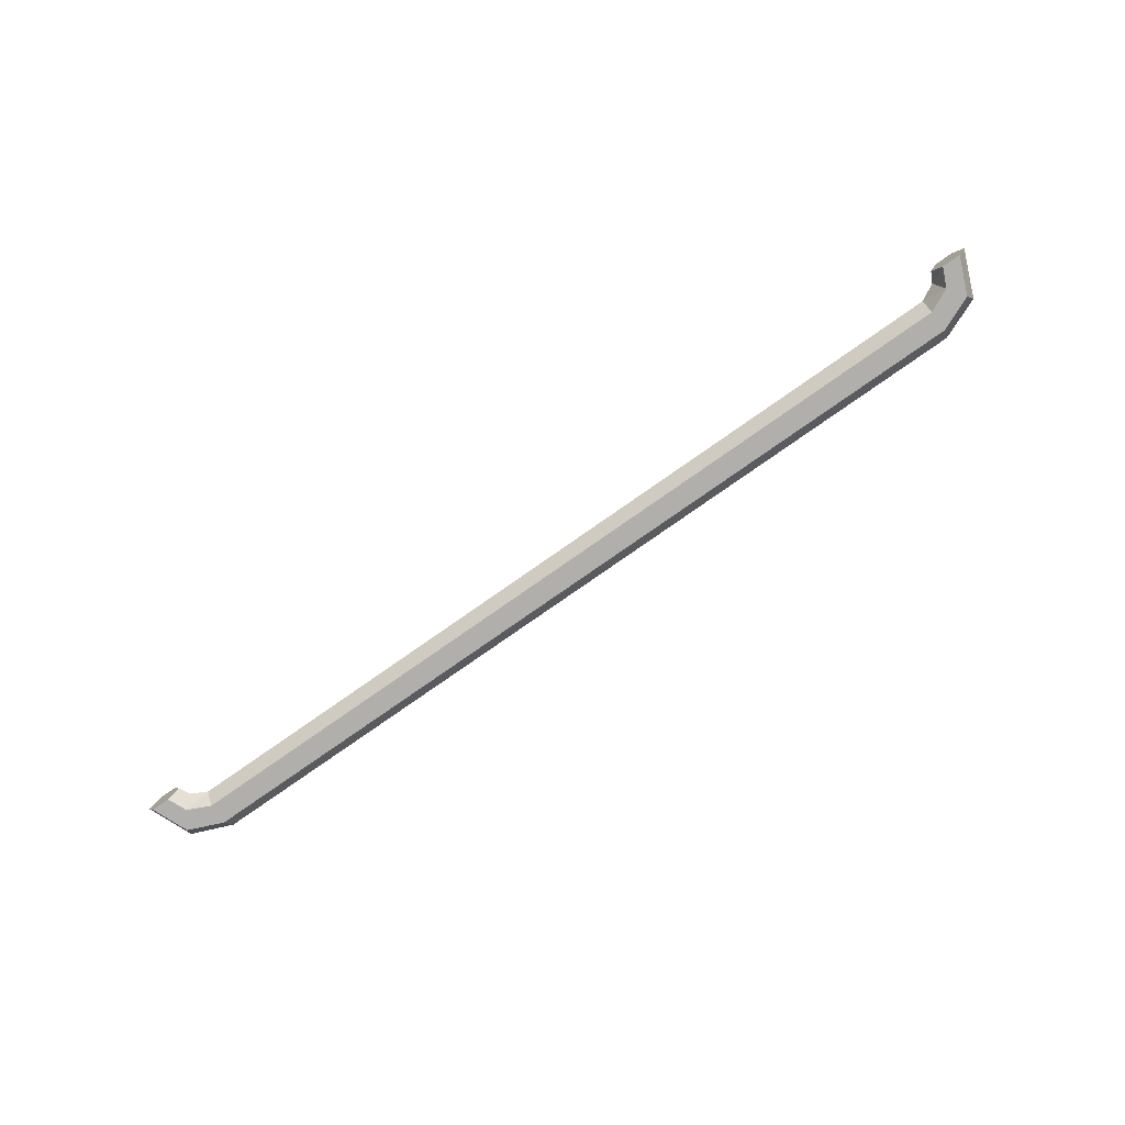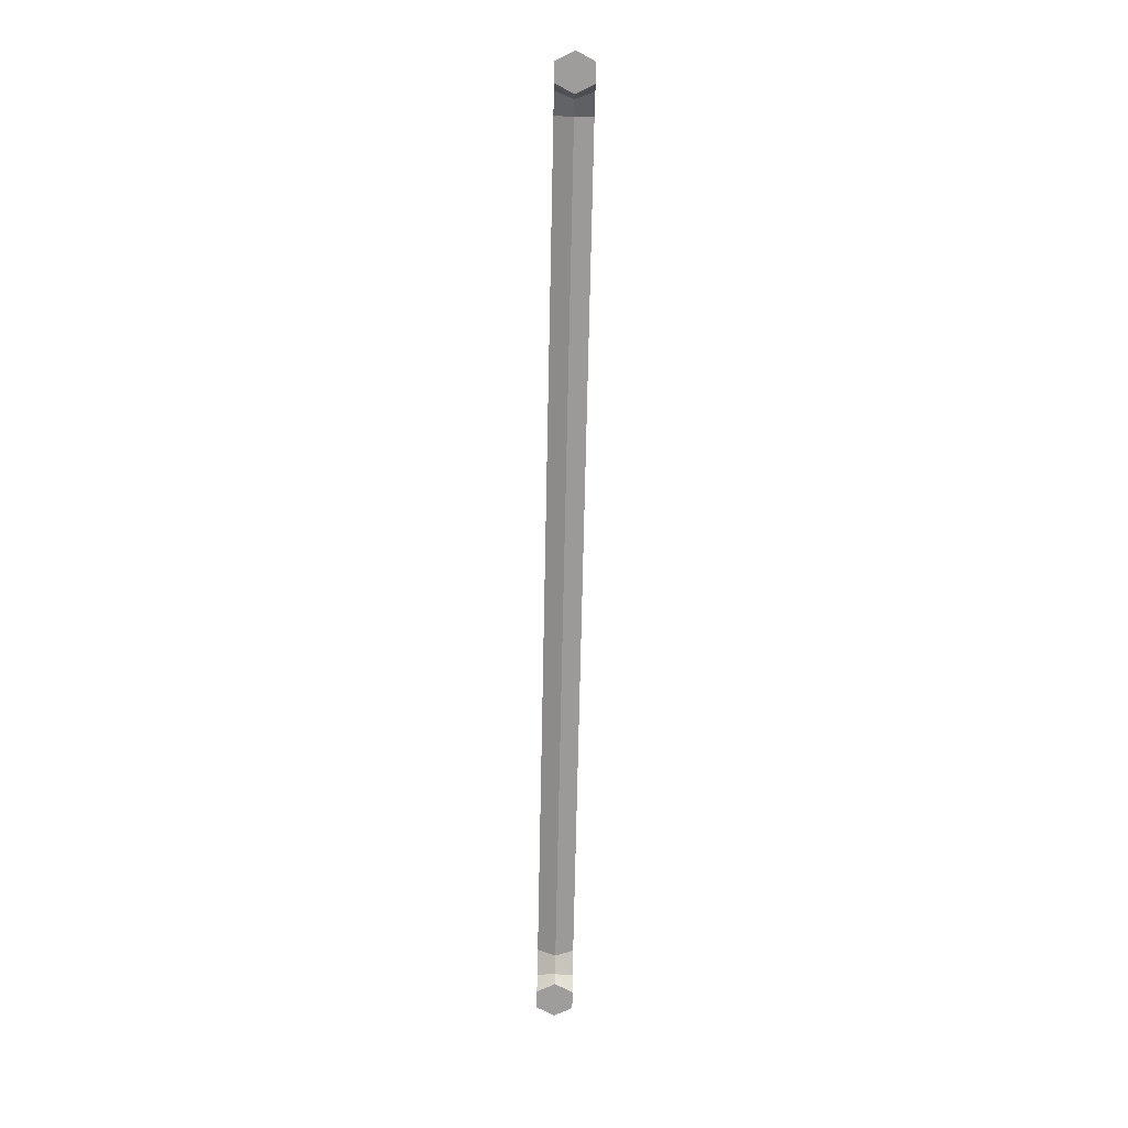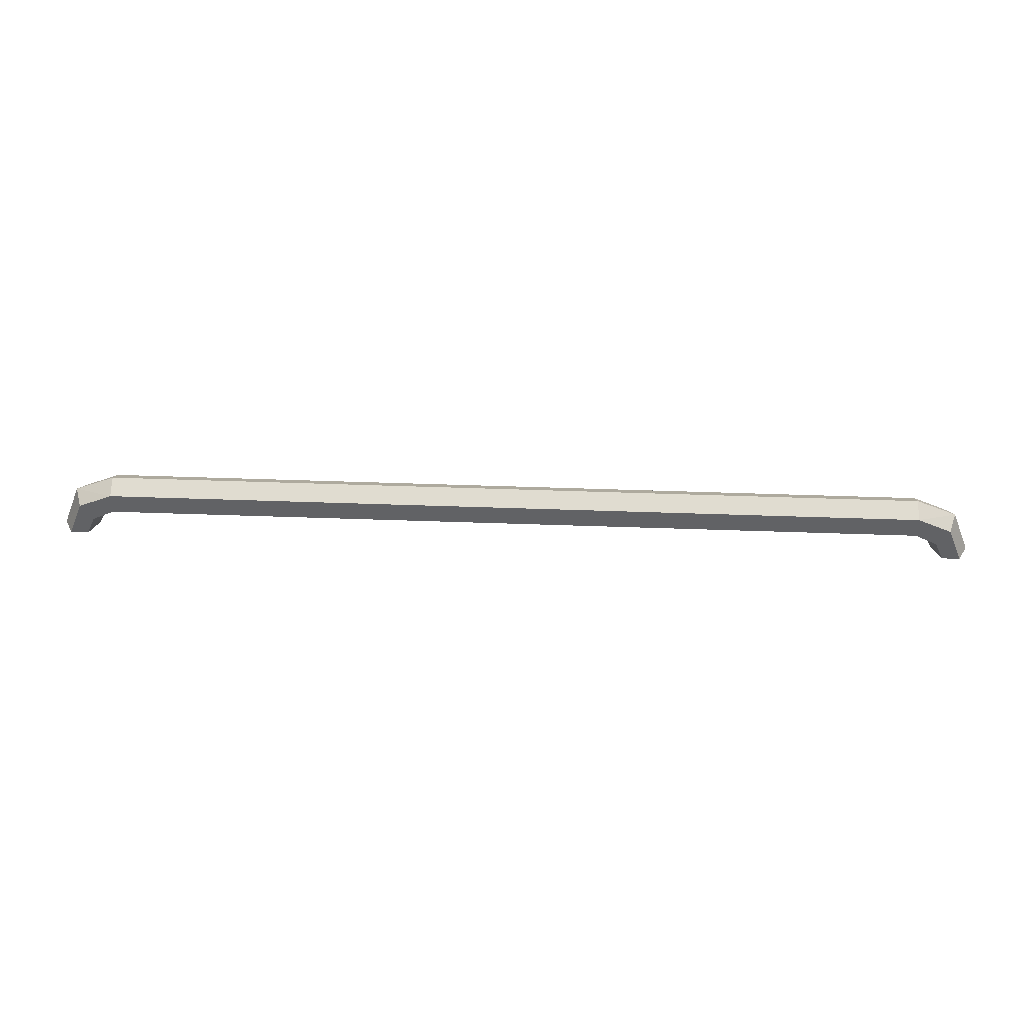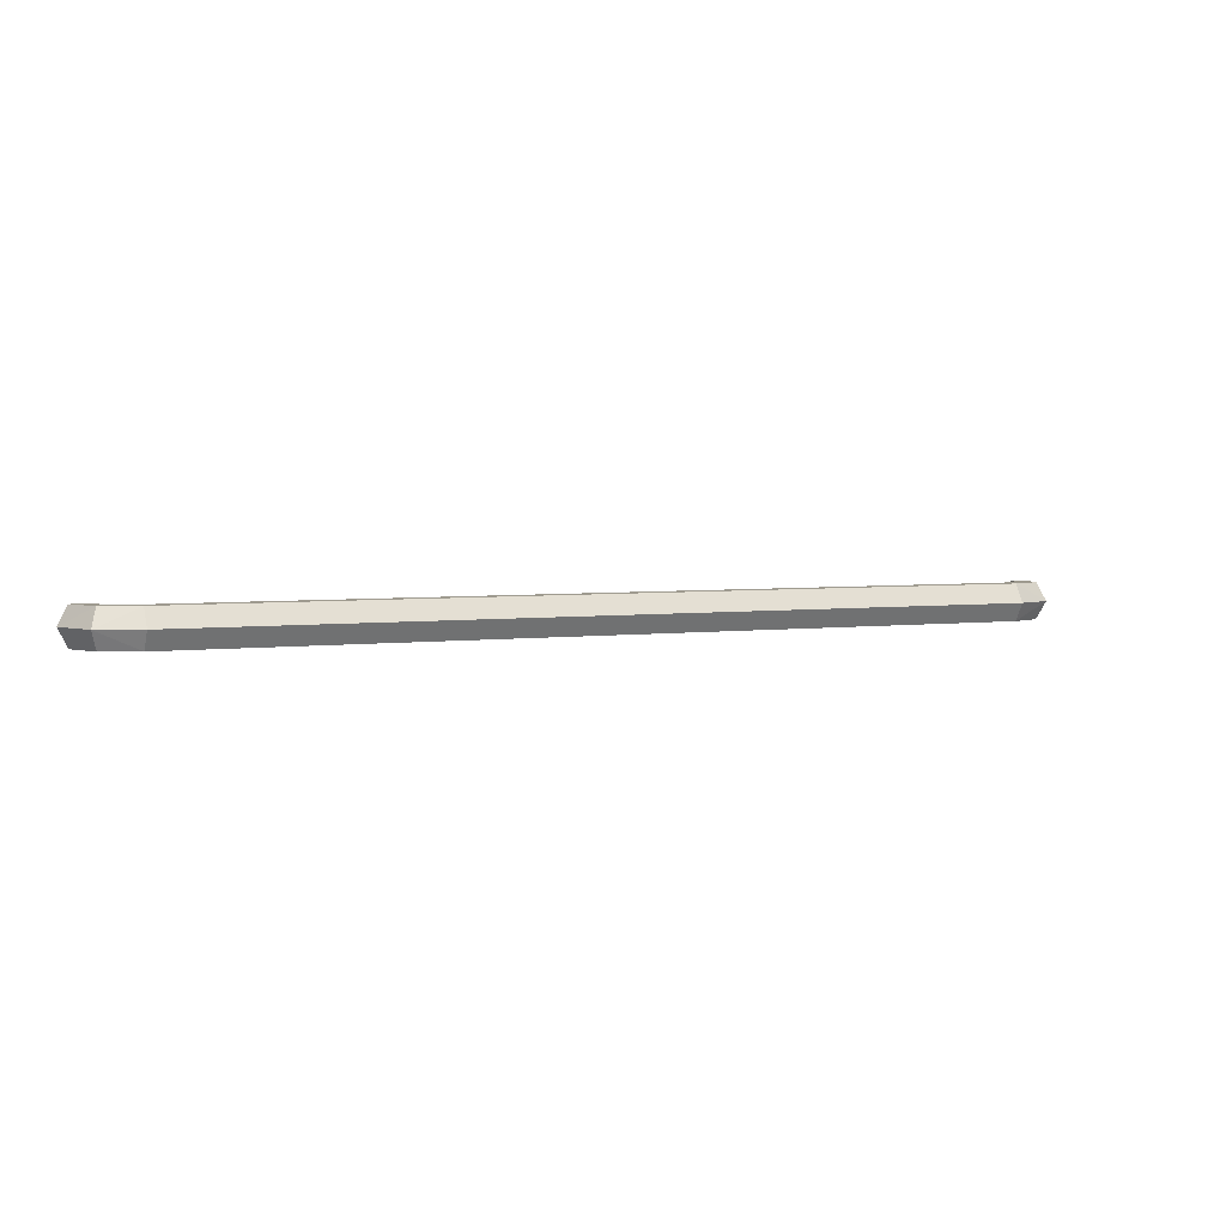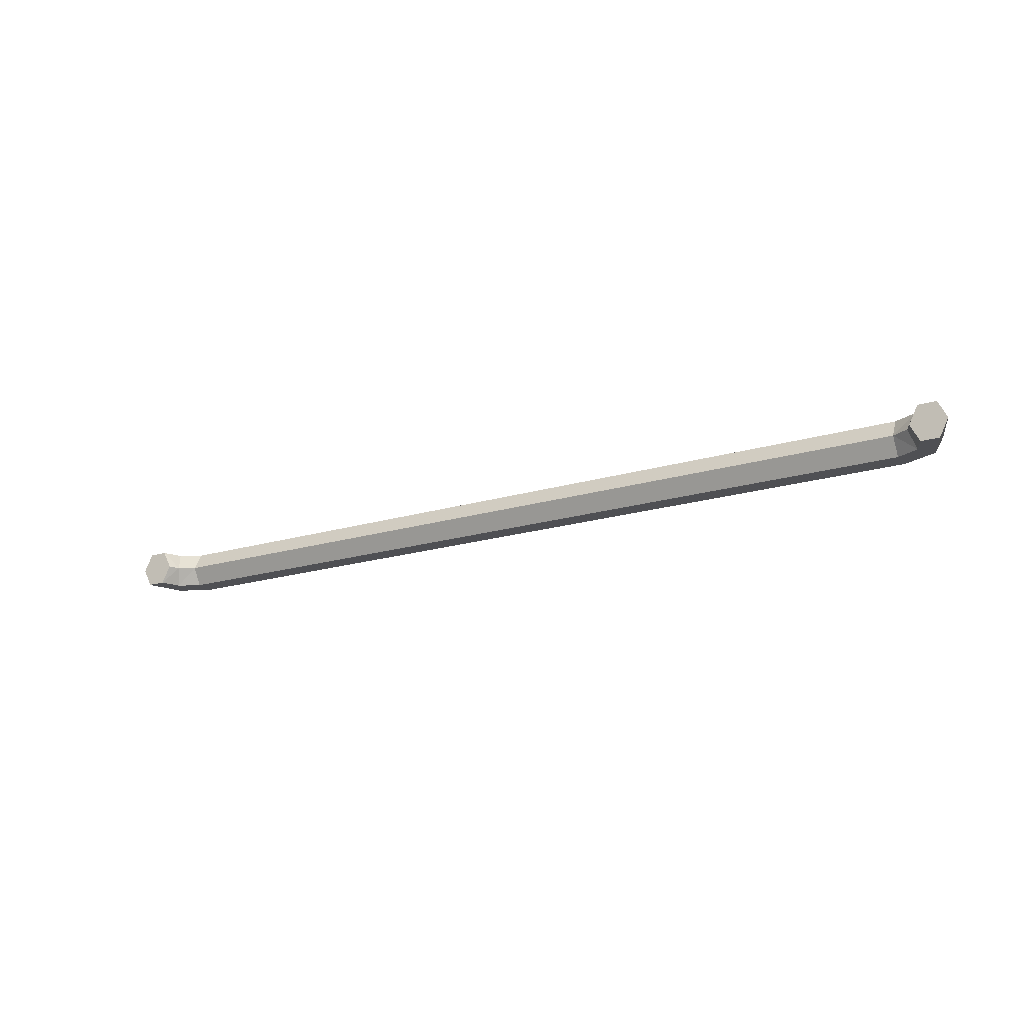
<metadata>
{"format":"obj","ext":"obj","renderer":"f3d","projection":"perspective","resolution":1024,"background":"white","views":[{"elev":-78.1,"azim":35.0,"up":"+Z"},{"elev":-70.7,"azim":-91.2,"up":"+Y"},{"elev":39.1,"azim":2.7,"up":"+Y"},{"elev":3.6,"azim":154.5,"up":"+Z"},{"elev":-19.2,"azim":29.8,"up":"+Z"}]}
</metadata>
<code>
o Pipe_Straight_Cylinder.005
v -0.6613 -0.02887 -0
v -0.6613 -0.01238 0.02856
v -0.6613 0.02059 0.02856
v -0.6613 0.03708 -0
v -0.6613 0.02059 -0.02856
v -0.6613 -0.01238 -0.02856
v -0.6871 -0.0426 -0
v -0.6965 -0.0291 0.02856
v -0.7155 -0.002103 0.02856
v -0.7249 0.0114 -0
v -0.7155 -0.002103 -0.02856
v -0.6965 -0.0291 -0.02856
v -0.6953 -0.05888 -0
v -0.7098 -0.05888 0.02856
v -0.7389 -0.05888 0.02856
v -0.7534 -0.05888 -0
v -0.7389 -0.05888 -0.02856
v -0.7098 -0.05888 -0.02856
v 0.6613 -0.02887 0
v 0.6613 -0.01238 0.02856
v 0.6613 0.02059 0.02856
v 0.6613 0.03708 0
v 0.6613 0.02059 -0.02856
v 0.6613 -0.01238 -0.02856
v 0.6871 -0.0426 0
v 0.6965 -0.0291 0.02856
v 0.7155 -0.002103 0.02856
v 0.7249 0.0114 0
v 0.7155 -0.002103 -0.02856
v 0.6965 -0.0291 -0.02856
v 0.6953 -0.05888 0
v 0.7098 -0.05888 0.02856
v 0.7389 -0.05888 0.02856
v 0.7534 -0.05888 0
v 0.7389 -0.05888 -0.02856
v 0.7098 -0.05888 -0.02856
f 21 2 20
f 22 3 21
f 23 4 22
f 24 5 23
f 19 6 24
f 5 10 4
f 2 9 8
f 6 11 5
f 1 8 7
f 3 10 9
f 1 12 6
f 7 18 12
f 12 17 11
f 16 9 10
f 11 16 10
f 15 8 9
f 16 17 18
f 14 7 8
f 28 23 22
f 20 27 21
f 29 24 23
f 19 26 20
f 21 28 22
f 30 19 24
f 25 36 31
f 35 30 29
f 27 34 28
f 29 34 35
f 26 33 27
f 34 33 32
f 25 32 26
f 20 1 19
f 21 3 2
f 22 4 3
f 23 5 4
f 24 6 5
f 19 1 6
f 5 11 10
f 2 3 9
f 6 12 11
f 1 2 8
f 3 4 10
f 1 7 12
f 7 13 18
f 12 18 17
f 16 15 9
f 11 17 16
f 15 14 8
f 18 13 16
f 13 14 16
f 14 15 16
f 14 13 7
f 28 29 23
f 20 26 27
f 29 30 24
f 19 25 26
f 21 27 28
f 30 25 19
f 25 30 36
f 35 36 30
f 27 33 34
f 29 28 34
f 26 32 33
f 32 31 34
f 31 36 34
f 36 35 34
f 25 31 32
f 20 2 1

</code>
